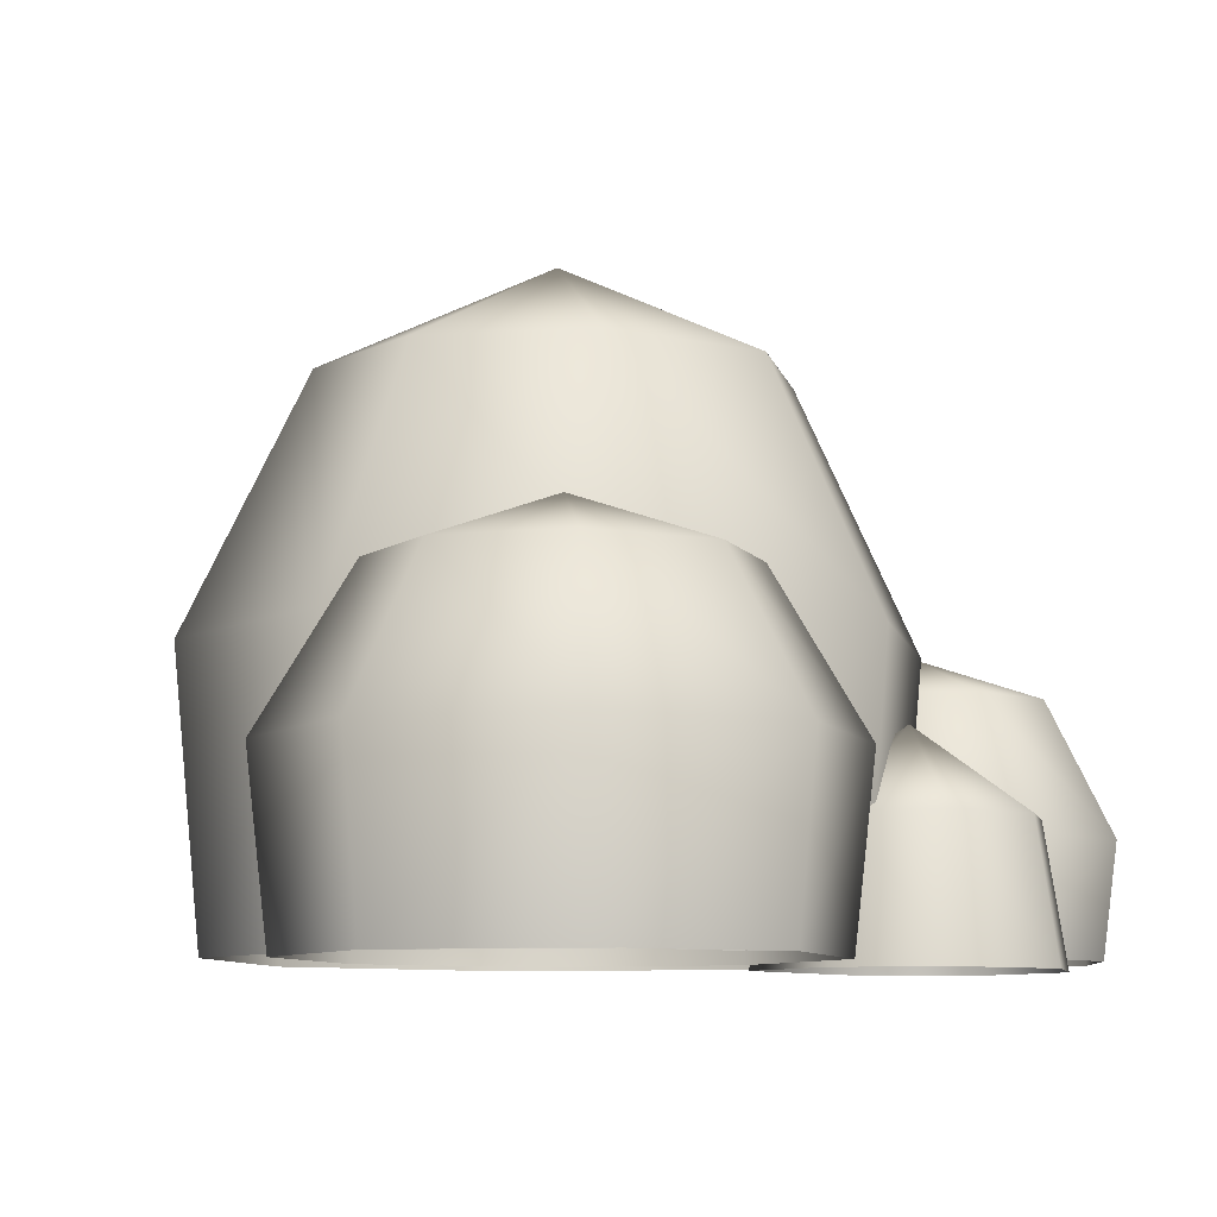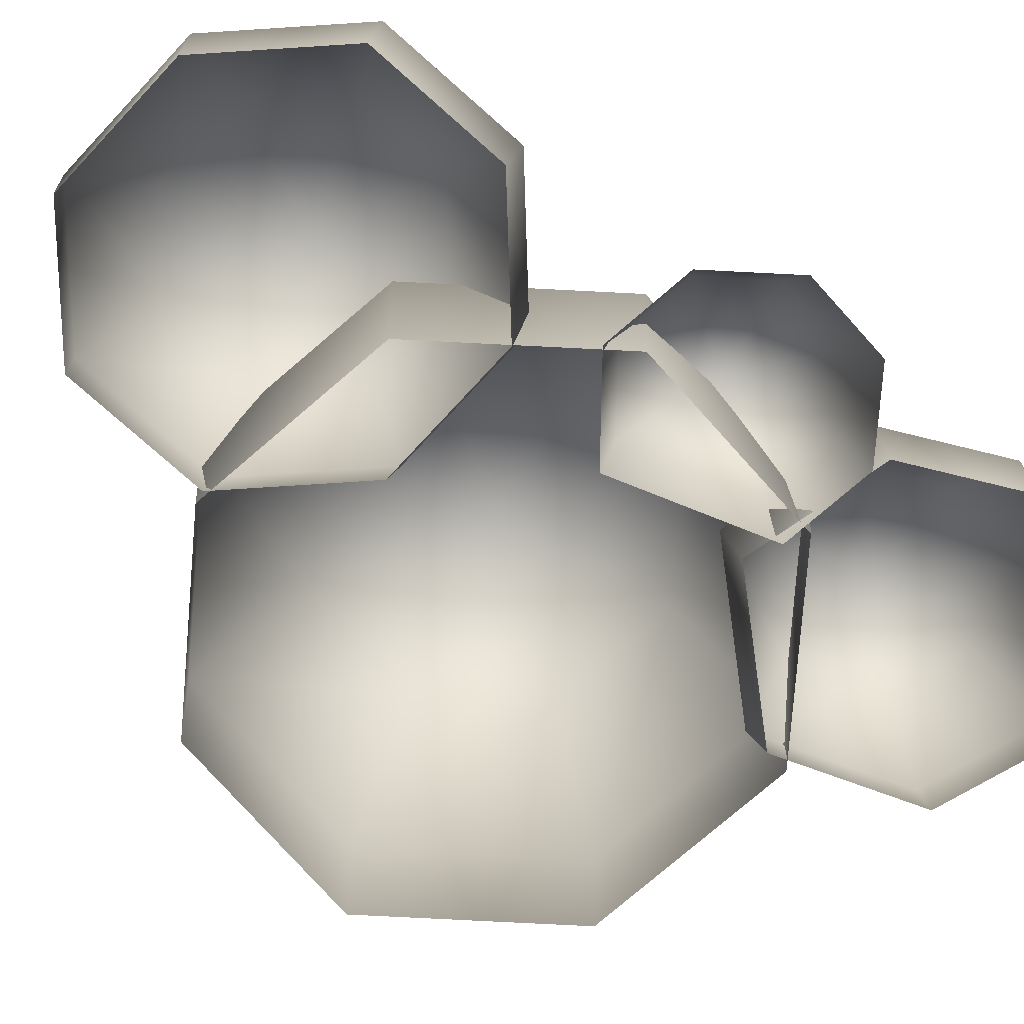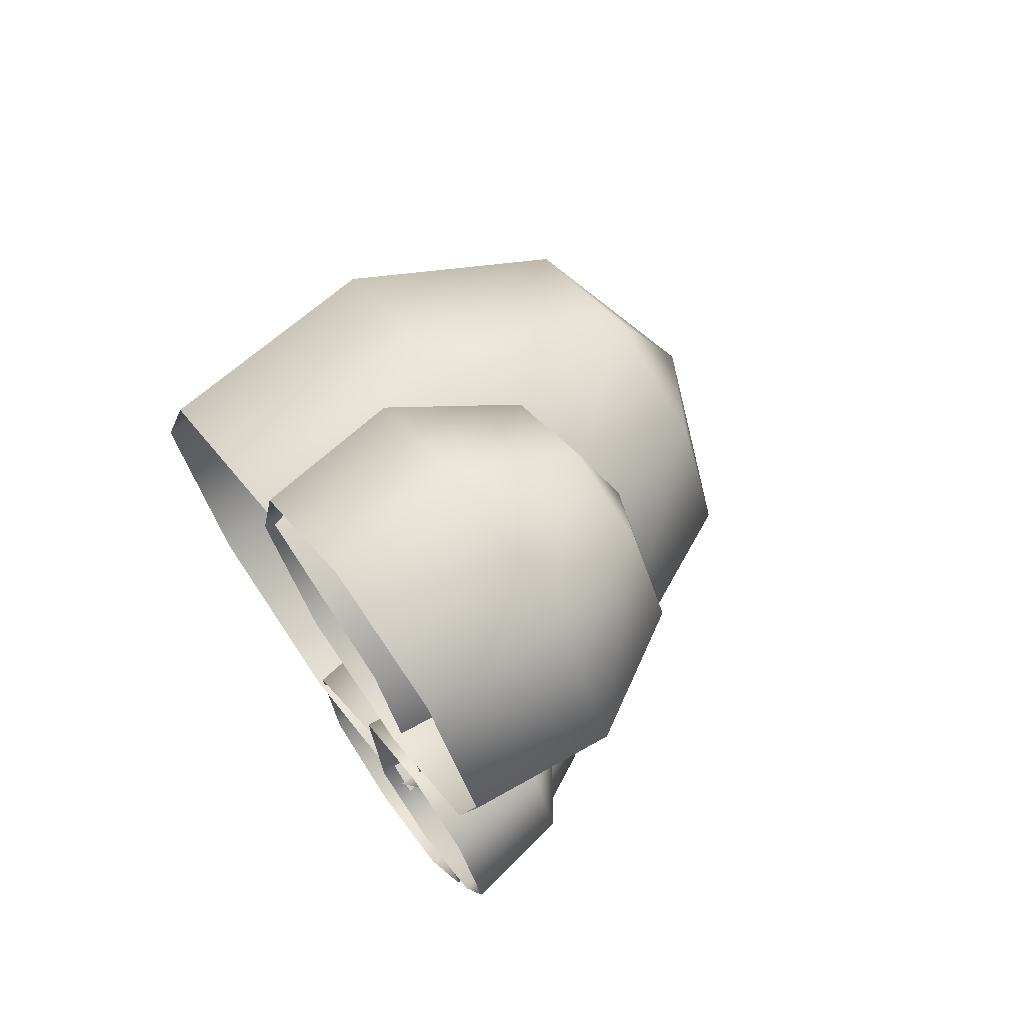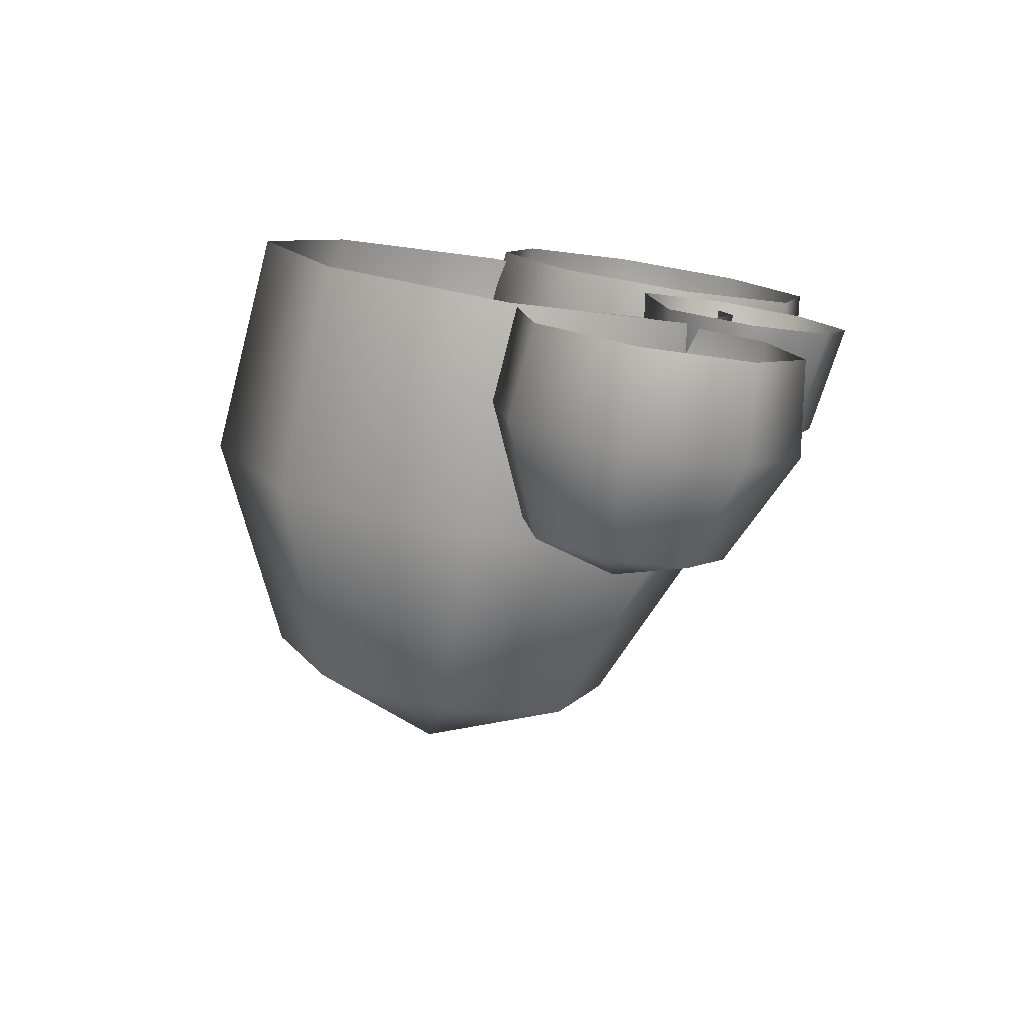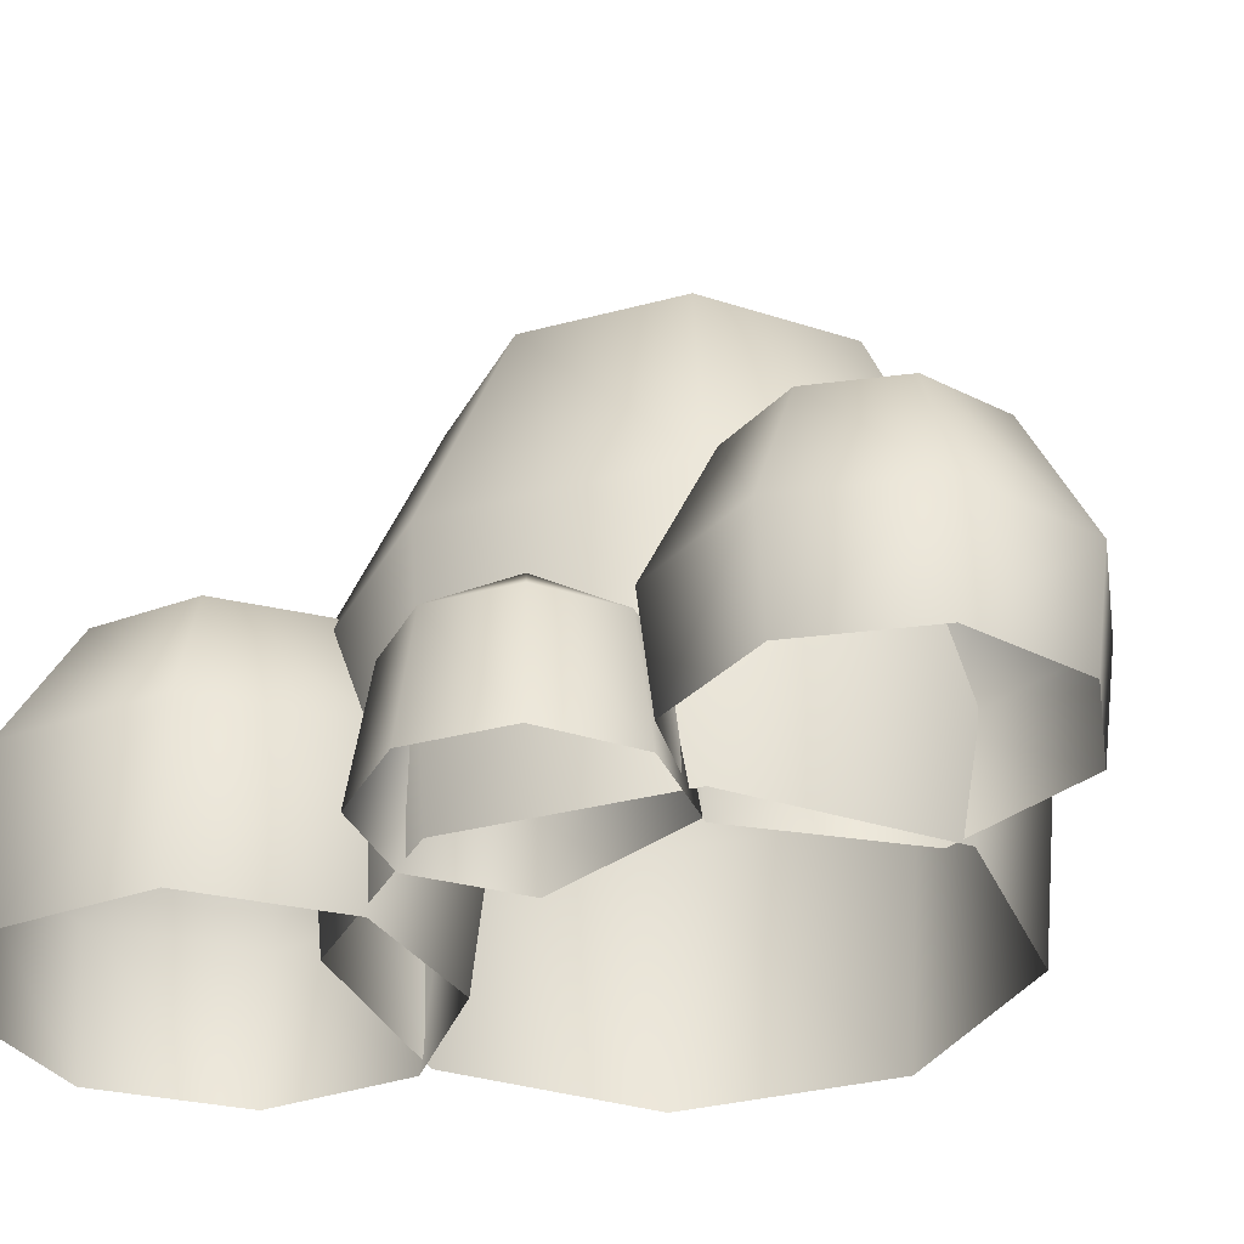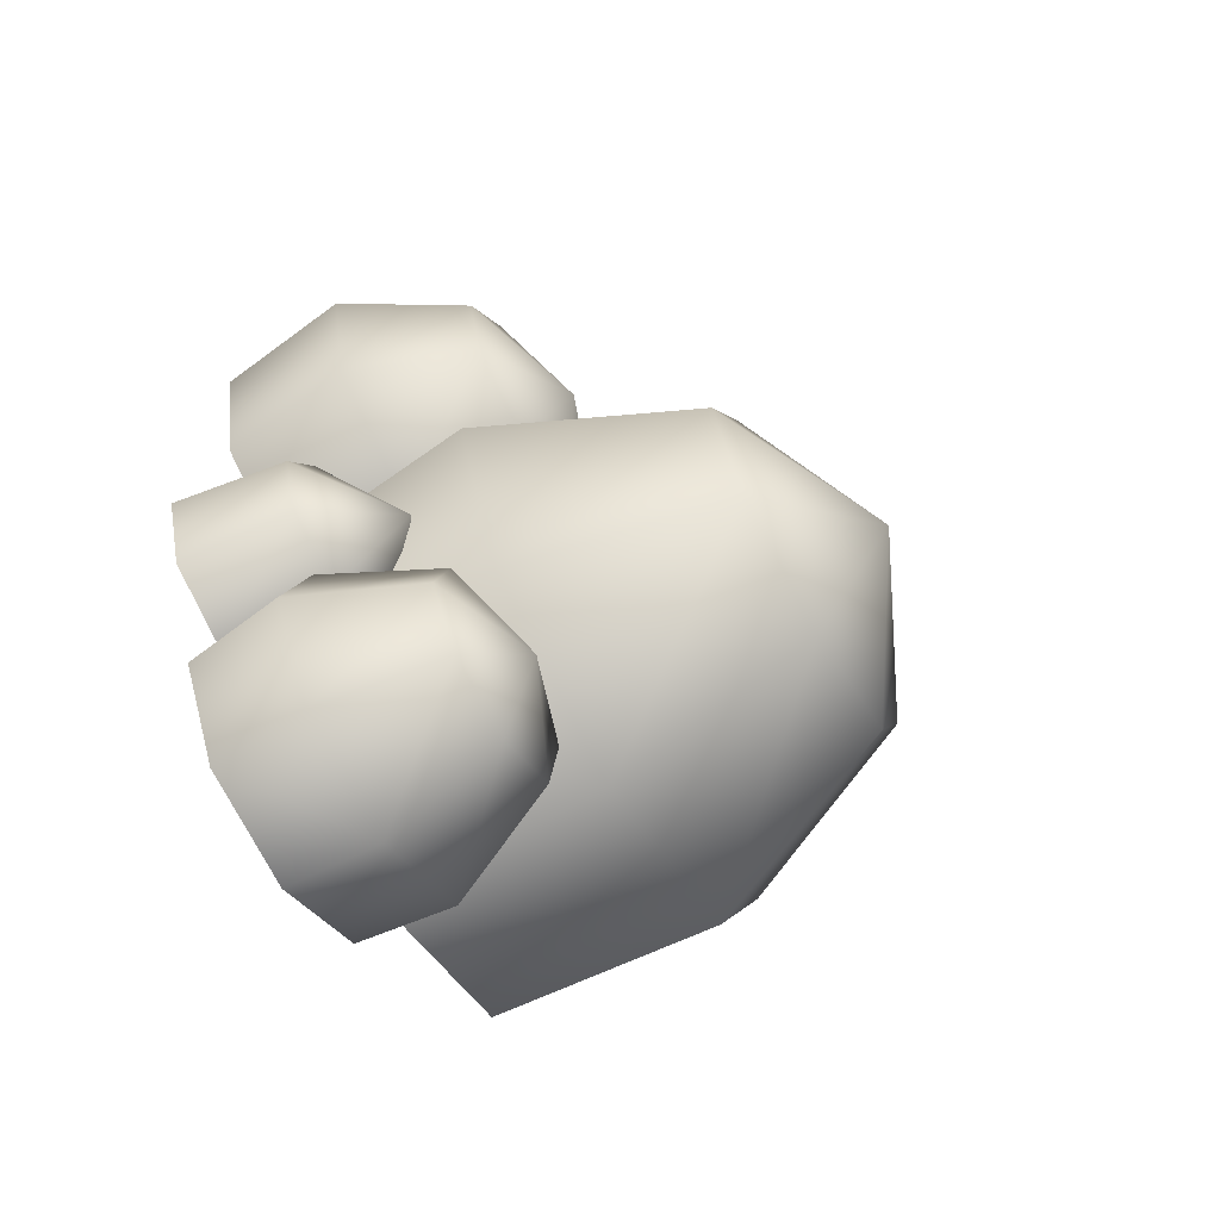
<metadata>
{"format":"obj","ext":"obj","renderer":"f3d","projection":"perspective","resolution":1024,"background":"white","views":[{"elev":-8.1,"azim":32.3,"up":"+Y"},{"elev":-79.1,"azim":62.8,"up":"+Y"},{"elev":67.8,"azim":54.3,"up":"+Z"},{"elev":-78.9,"azim":-9.0,"up":"+Z"},{"elev":-30.9,"azim":132.1,"up":"+Y"},{"elev":-68.9,"azim":120.1,"up":"+Z"}]}
</metadata>
<code>
g PlantGroup_3
v 0.1102 0.007146 -0.1745
v 0.09432 0.05777 -0.09676
v 0.1004 0.007146 -0.09928
v 0.1706 0.007636 -0.04977
v 0.105 0.05777 -0.1782
v 0.1618 0.007146 -0.2082
v 0.1608 0.05777 -0.2146
v 0.2202 0.007146 -0.1959
v 0.2241 0.05777 -0.2014
v 0.2513 0.007146 -0.1449
v 0.2577 0.05777 -0.1462
v 0.2369 0.007146 -0.08508
v 0.2421 0.05777 -0.08138
v 0.1699 0.05829 -0.04356
v 0.1652 0.1179 -0.185
v 0.2064 0.1179 -0.1764
v 0.2283 0.1179 -0.1405
v 0.1289 0.1179 -0.1613
v 0.1735 0.137 -0.1298
v 0.2182 0.1179 -0.09827
v 0.122 0.1179 -0.1083
v 0.1709 0.1182 -0.07387
v 0.2305 0.005317 0.02762
v 0.242 0.1302 0.02756
v 0.2021 0.1302 -0.07819
v 0.1937 0.005317 -0.07006
v 0.1862 0.005317 0.1257
v 0.09774 0.1302 -0.1215
v 0.09731 0.005317 -0.1101
v 0.194 0.1302 0.1338
v 0.08668 0.005317 0.1668
v -0.009996 0.1302 -0.07711
v -0.002214 0.005317 -0.06906
v 0.08625 0.1302 0.1782
v -0.009727 0.005317 0.1267
v -0.05799 0.1302 0.02909
v -0.04655 0.005317 0.02904
v -0.01813 0.1302 0.1349
v 0.1896 0.2413 0.02783
v 0.1637 0.2413 -0.04101
v 0.092 0.2879 0.02833
v 0.1584 0.2413 0.09696
v 0.09574 0.2413 -0.06923
v 0.08825 0.2413 0.1259
v 0.02561 0.2413 -0.0403
v 0.02031 0.2413 0.09767
v -0.005632 0.2413 0.02883
v 0.2735 0 -0.06123
v 0.2901 0 -0.01714
v 0.2803 0.05923 -0.01707
v 0.2662 0.05923 -0.05426
v 0.2299 0 -0.07931
v 0.2634 0.05923 0.02027
v 0.2701 0 0.02715
v 0.2295 0.05923 -0.0695
v 0.185 0 -0.06078
v 0.2275 0.09617 -0.0168
v 0.2255 0.05923 0.03589
v 0.2251 0 0.04567
v 0.1917 0.05923 -0.05387
v 0.1768 0 0.02198
v 0.1847 0.05923 0.01591
v 0.2911 0 0.1879
v 0.2992 0.07468 0.1888
v 0.2794 0.07468 0.1103
v 0.2728 0 0.1154
v 0.2515 0 0.254
v 0.2087 0.07468 0.07096
v 0.2075 0 0.07906
v 0.2564 0.07468 0.2604
v 0.1774 0 0.2751
v 0.1285 0.07468 0.0938
v 0.1334 0 0.1002
v 0.1762 0.07468 0.2832
v 0.1121 0 0.2388
v 0.08571 0.07468 0.1654
v 0.09385 0 0.1663
v 0.1055 0.07468 0.2439
v 0.2619 0.1385 0.1847
v 0.2491 0.1385 0.1336
v 0.1925 0.1625 0.1771
v 0.2341 0.1385 0.2313
v 0.2031 0.1385 0.108
v 0.1819 0.1385 0.2462
v 0.1508 0.1385 0.1229
v 0.1358 0.1385 0.2206
v 0.123 0.1385 0.1695
g PlantGroup_3_0
f 3 2 1
f 3 4 2
f 2 5 1
f 1 5 6
f 5 7 6
f 6 7 8
f 7 9 8
f 8 9 10
f 9 11 10
f 10 11 12
f 12 13 4
f 11 13 12
f 4 14 2
f 13 14 4
f 15 7 5
f 16 9 7
f 15 16 7
f 17 11 9
f 16 17 9
f 18 5 2
f 18 15 5
f 15 19 16
f 16 19 17
f 18 19 15
f 17 20 11
f 20 13 11
f 17 19 20
f 21 18 2
f 2 14 21
f 21 19 18
f 22 14 13
f 20 22 13
f 20 19 22
f 14 22 21
f 21 22 19
f 25 24 23
f 26 25 23
f 23 24 27
f 28 25 26
f 29 28 26
f 24 30 27
f 27 30 31
f 32 28 29
f 33 32 29
f 30 34 31
f 31 34 35
f 36 32 33
f 37 36 33
f 35 38 37
f 34 38 35
f 38 36 37
f 39 24 25
f 40 25 28
f 40 39 25
f 40 41 39
f 39 42 24
f 42 30 24
f 39 41 42
f 43 40 28
f 43 28 32
f 43 41 40
f 42 44 30
f 44 34 30
f 42 41 44
f 45 43 32
f 45 32 36
f 45 41 43
f 44 46 34
f 46 38 34
f 44 41 46
f 47 45 36
f 47 36 38
f 46 47 38
f 47 41 45
f 46 41 47
f 50 49 48
f 51 50 48
f 51 48 52
f 50 53 49
f 53 54 49
f 55 51 52
f 55 52 56
f 51 57 50
f 50 57 53
f 55 57 51
f 53 58 54
f 53 57 58
f 58 59 54
f 60 55 56
f 60 57 55
f 56 61 60
f 62 61 59
f 58 62 59
f 58 57 62
f 61 62 60
f 60 62 57
f 65 64 63
f 66 65 63
f 63 64 67
f 68 65 66
f 69 68 66
f 64 70 67
f 67 70 71
f 72 68 69
f 73 72 69
f 70 74 71
f 71 74 75
f 76 72 73
f 77 76 73
f 75 78 77
f 74 78 75
f 78 76 77
f 79 64 65
f 80 65 68
f 80 79 65
f 80 81 79
f 79 82 64
f 82 70 64
f 79 81 82
f 83 80 68
f 83 68 72
f 83 81 80
f 82 84 70
f 84 74 70
f 82 81 84
f 85 83 72
f 85 72 76
f 85 81 83
f 84 86 74
f 86 78 74
f 84 81 86
f 87 85 76
f 87 76 78
f 86 87 78
f 87 81 85
f 86 81 87

</code>
